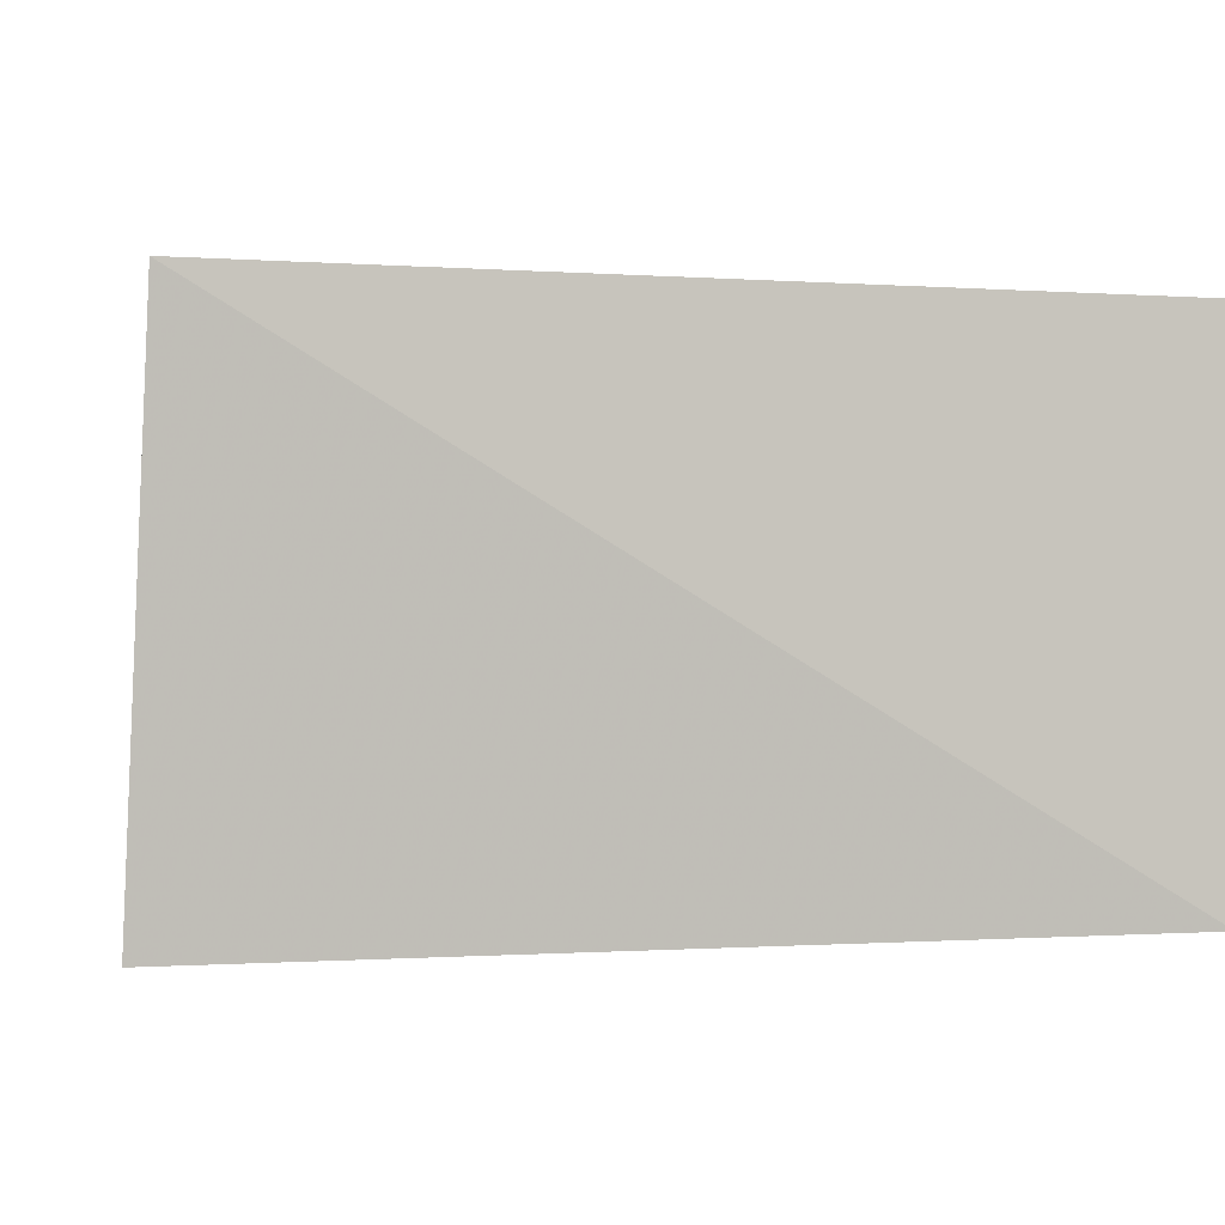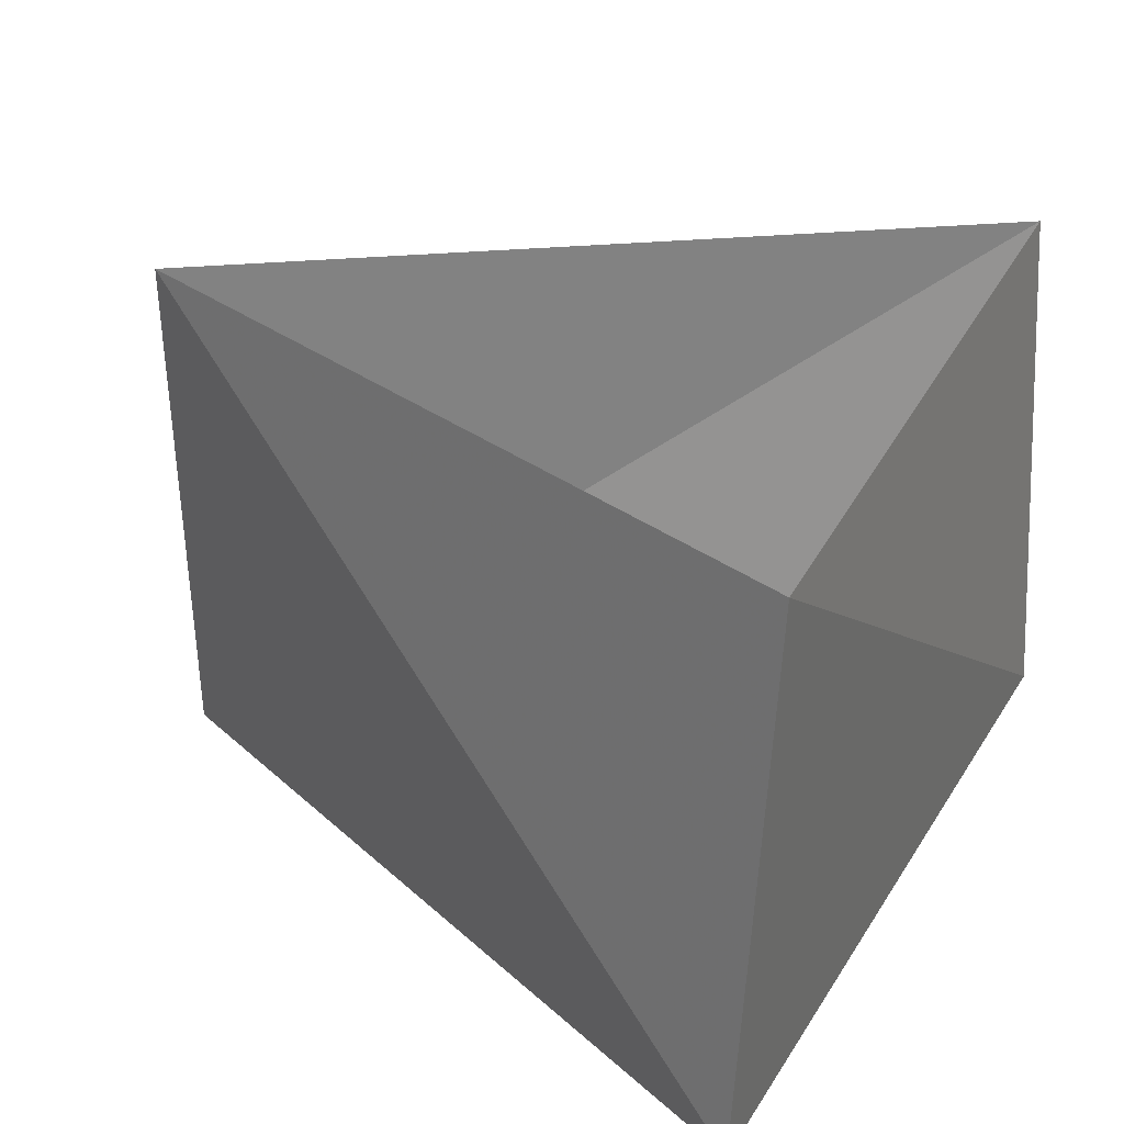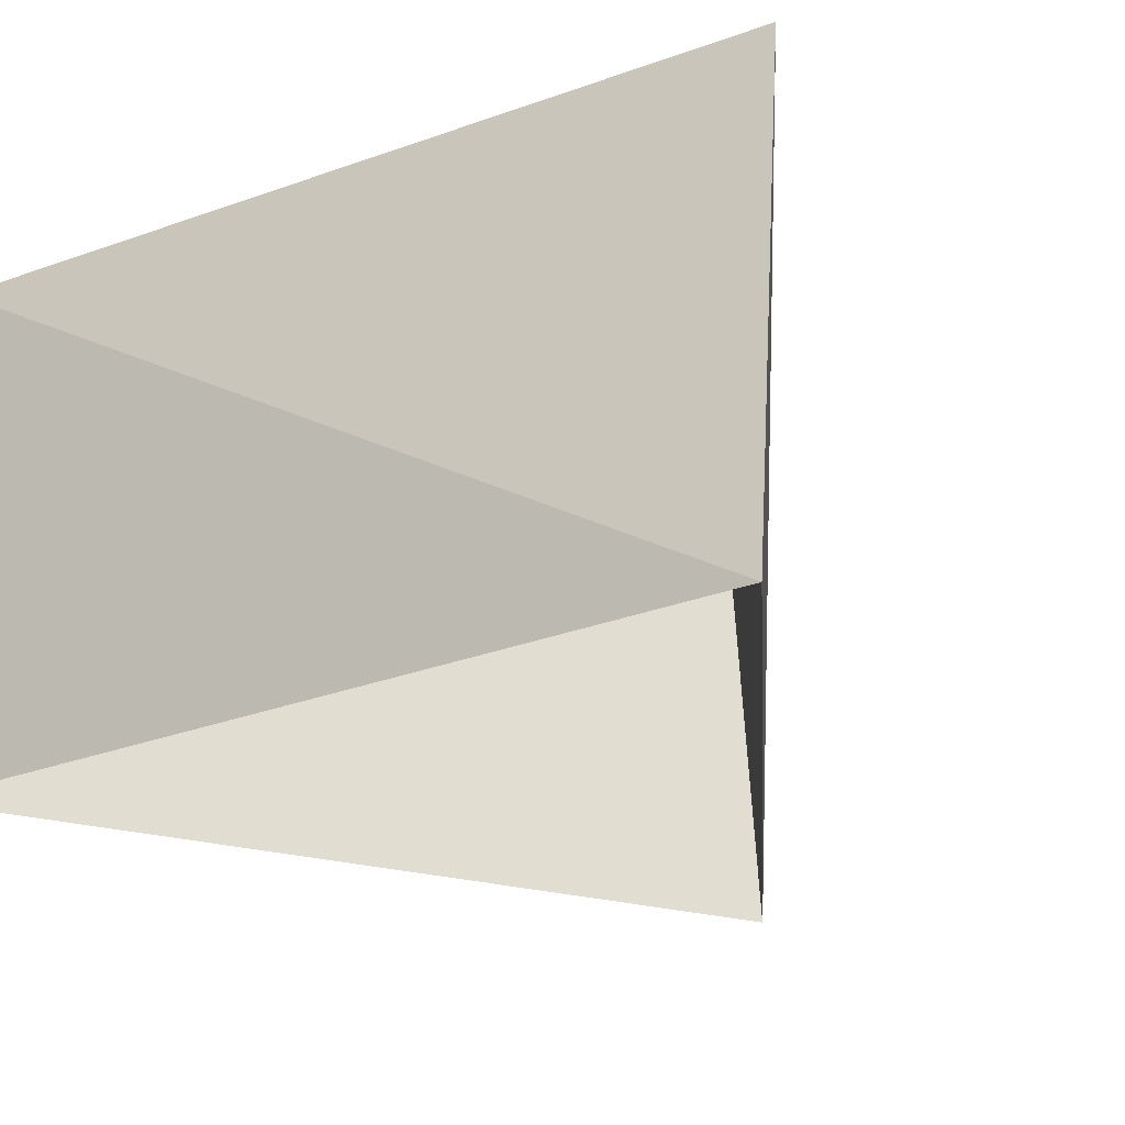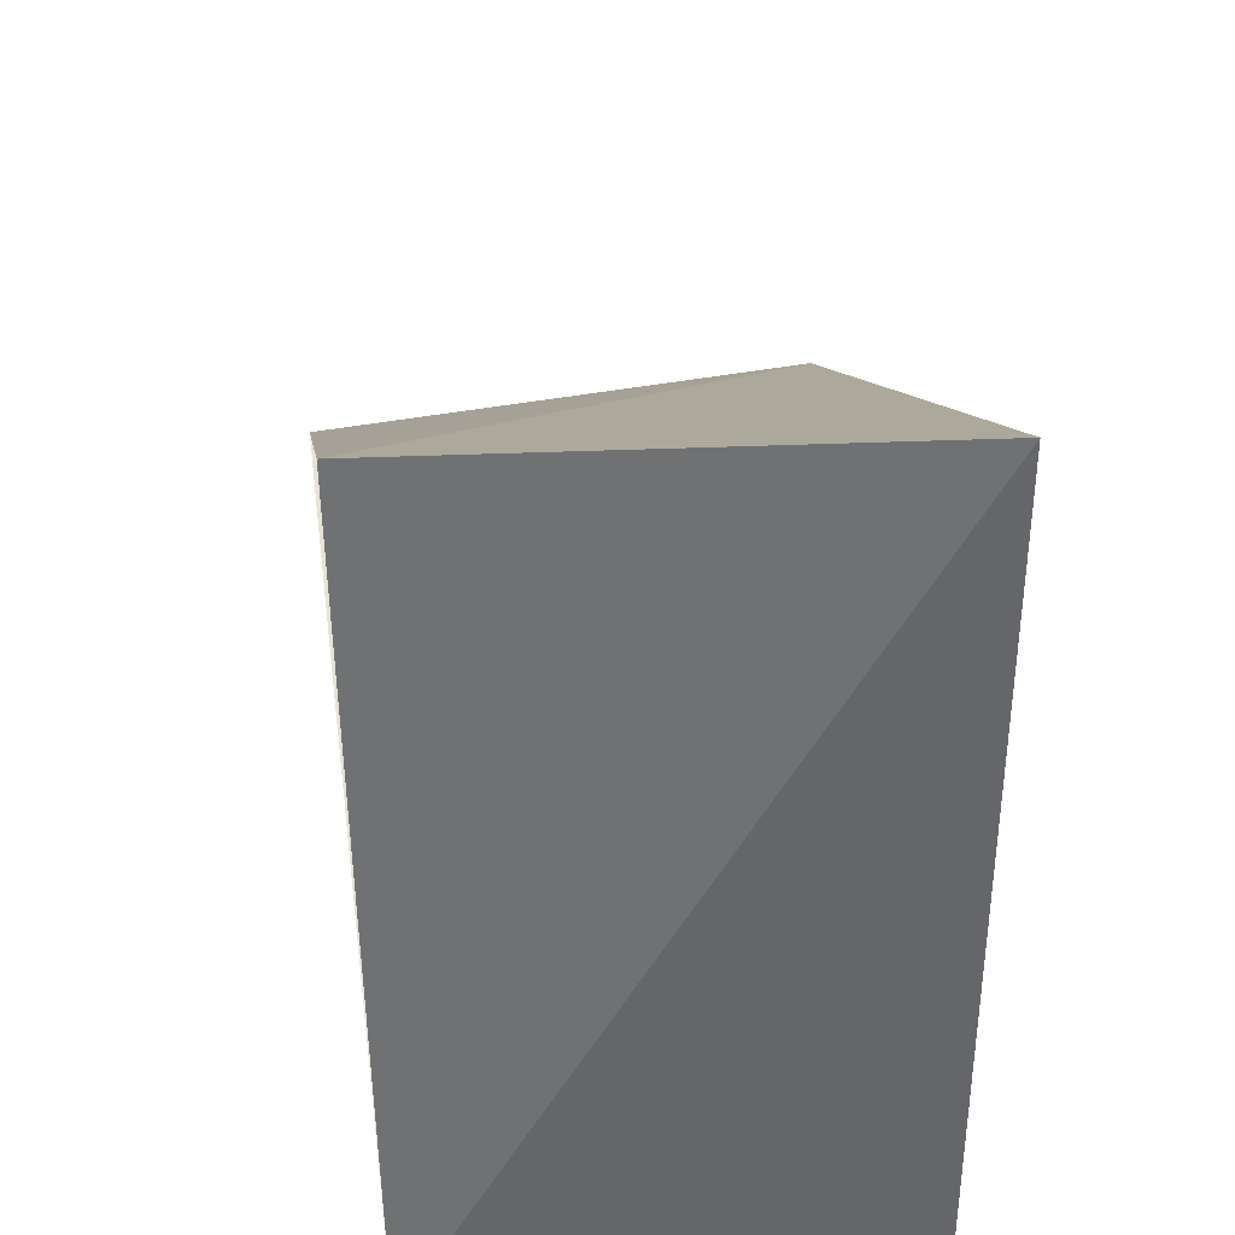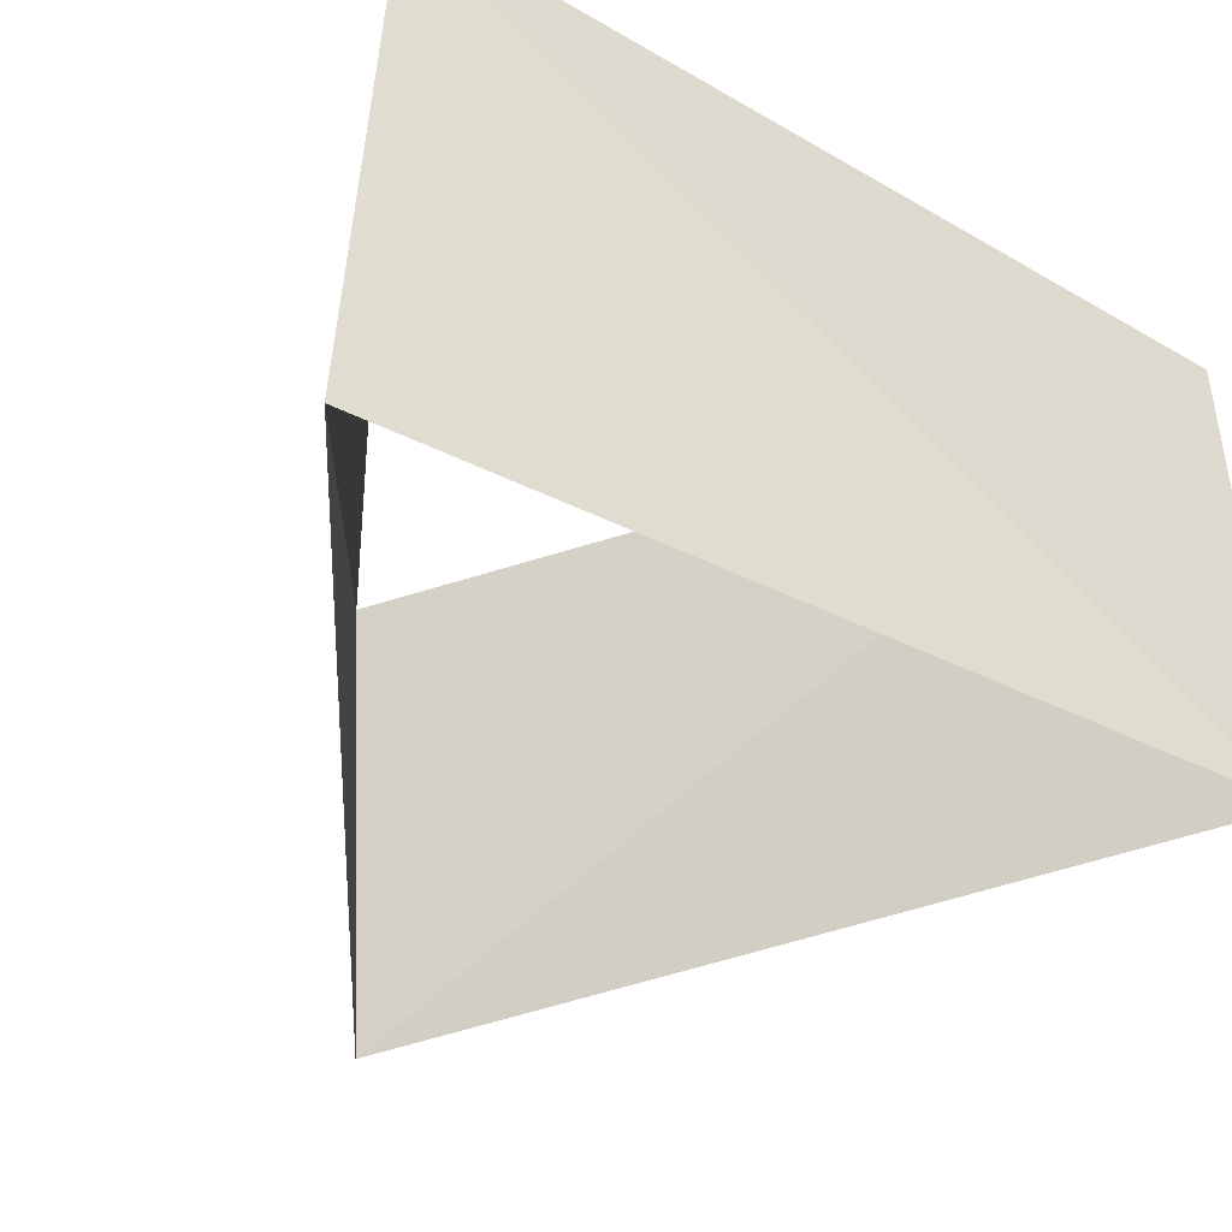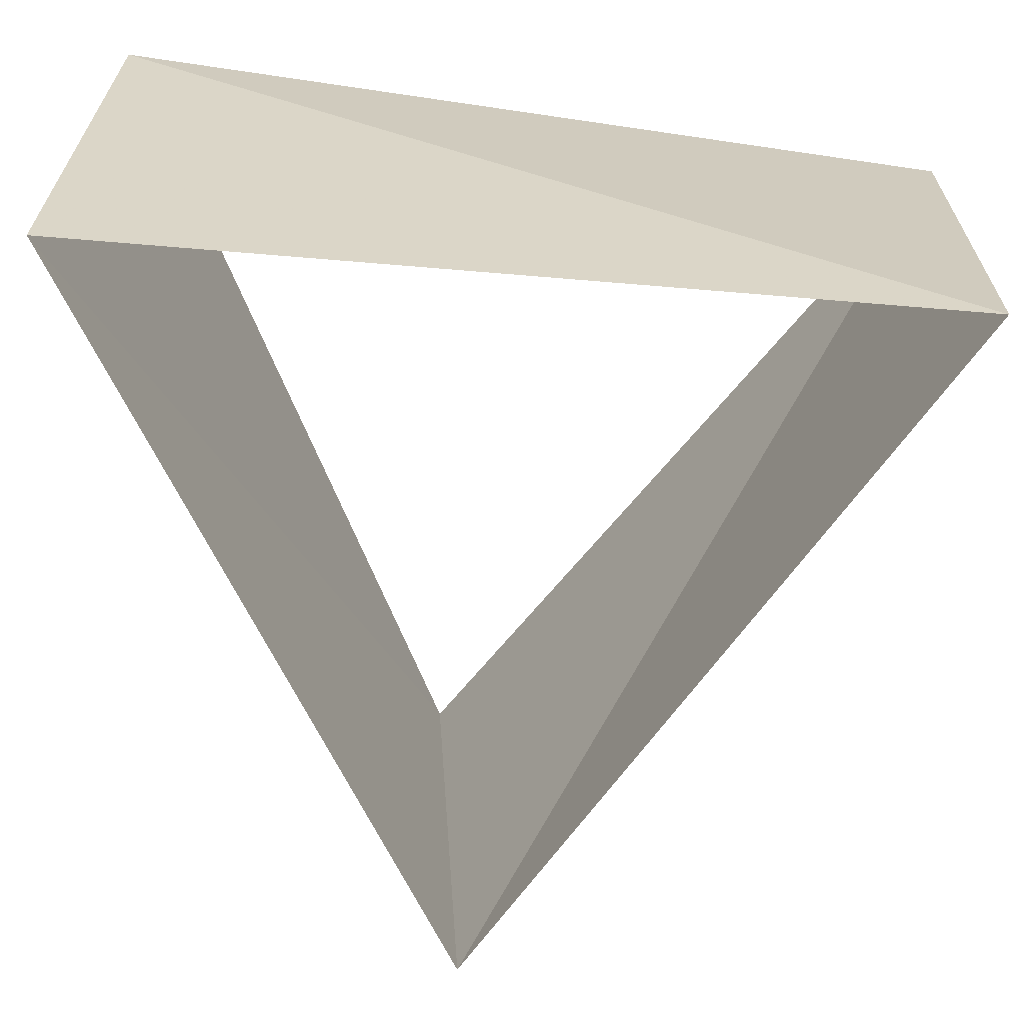
<metadata>
{"format":"obj","ext":"obj","renderer":"f3d","projection":"perspective","resolution":1024,"background":"white","views":[{"elev":0.1,"azim":77.2,"up":"+Z"},{"elev":26.6,"azim":27.0,"up":"+Z"},{"elev":-24.2,"azim":126.4,"up":"+Z"},{"elev":41.2,"azim":82.0,"up":"+Y"},{"elev":-38.4,"azim":59.7,"up":"+Z"},{"elev":-64.1,"azim":87.5,"up":"+Z"}]}
</metadata>
<code>
v 0.5358 -0.8443 84
v 0.4633 0.8862 84
v -0.9991 -0.04188 84
v 0.5878 -0.809 85
v 0.4067 0.9135 85
v -0.9945 -0.1045 85
f 6 3 5
f 3 5 2
f 5 2 4
f 2 4 1
f 4 1 6
f 1 6 3

</code>
